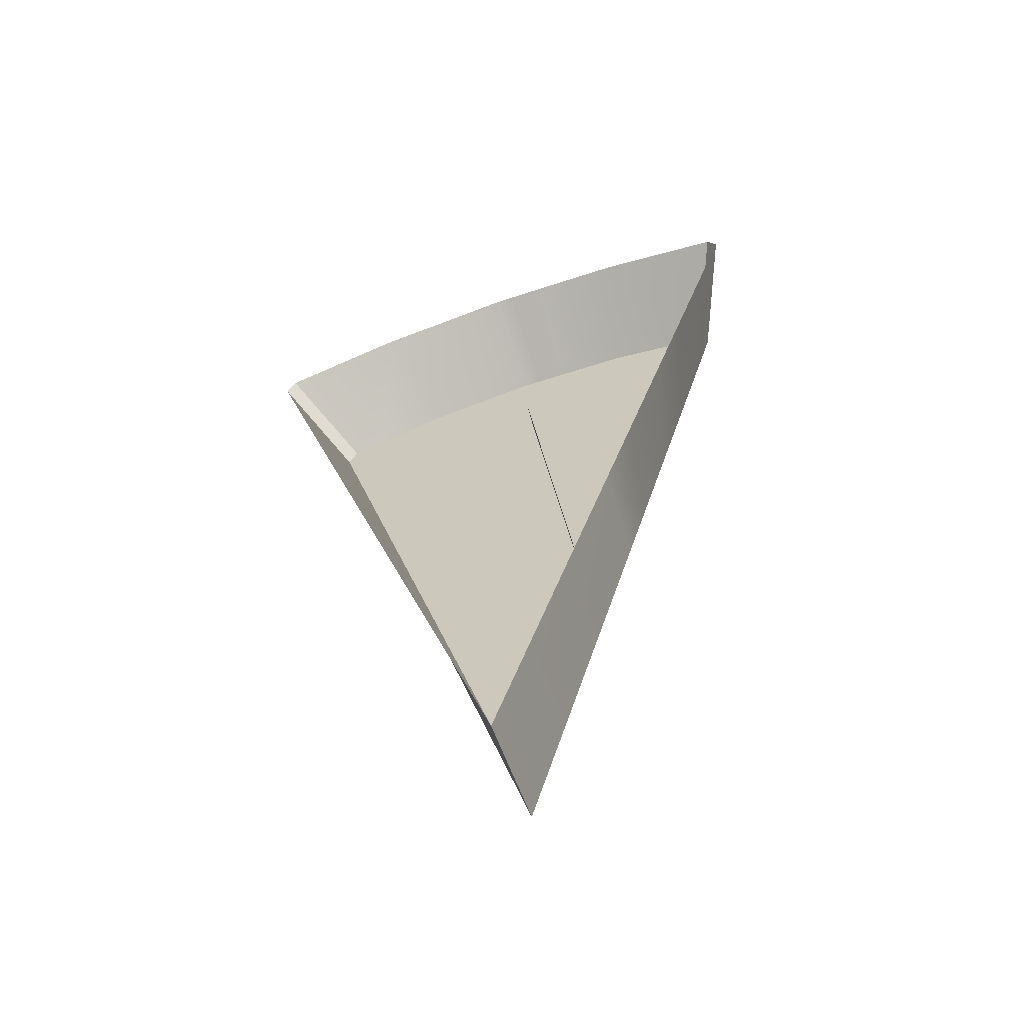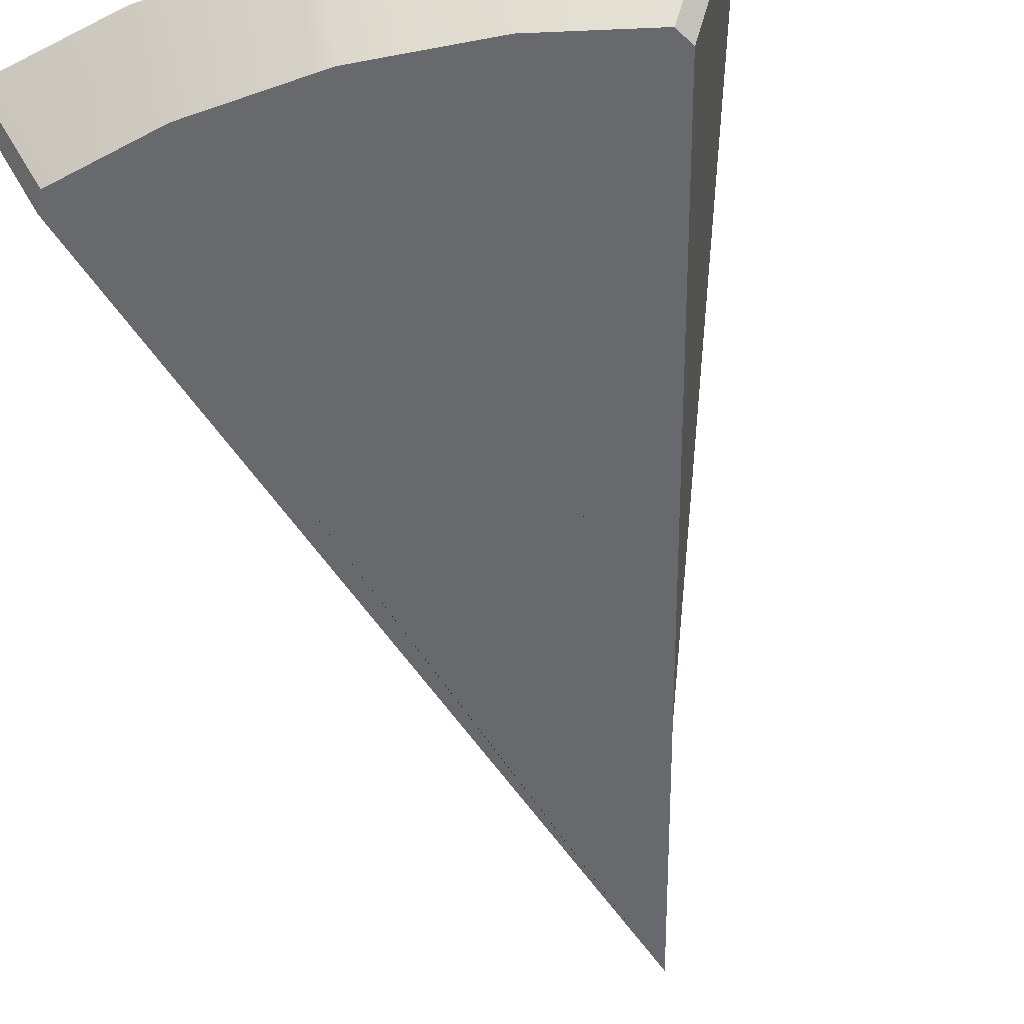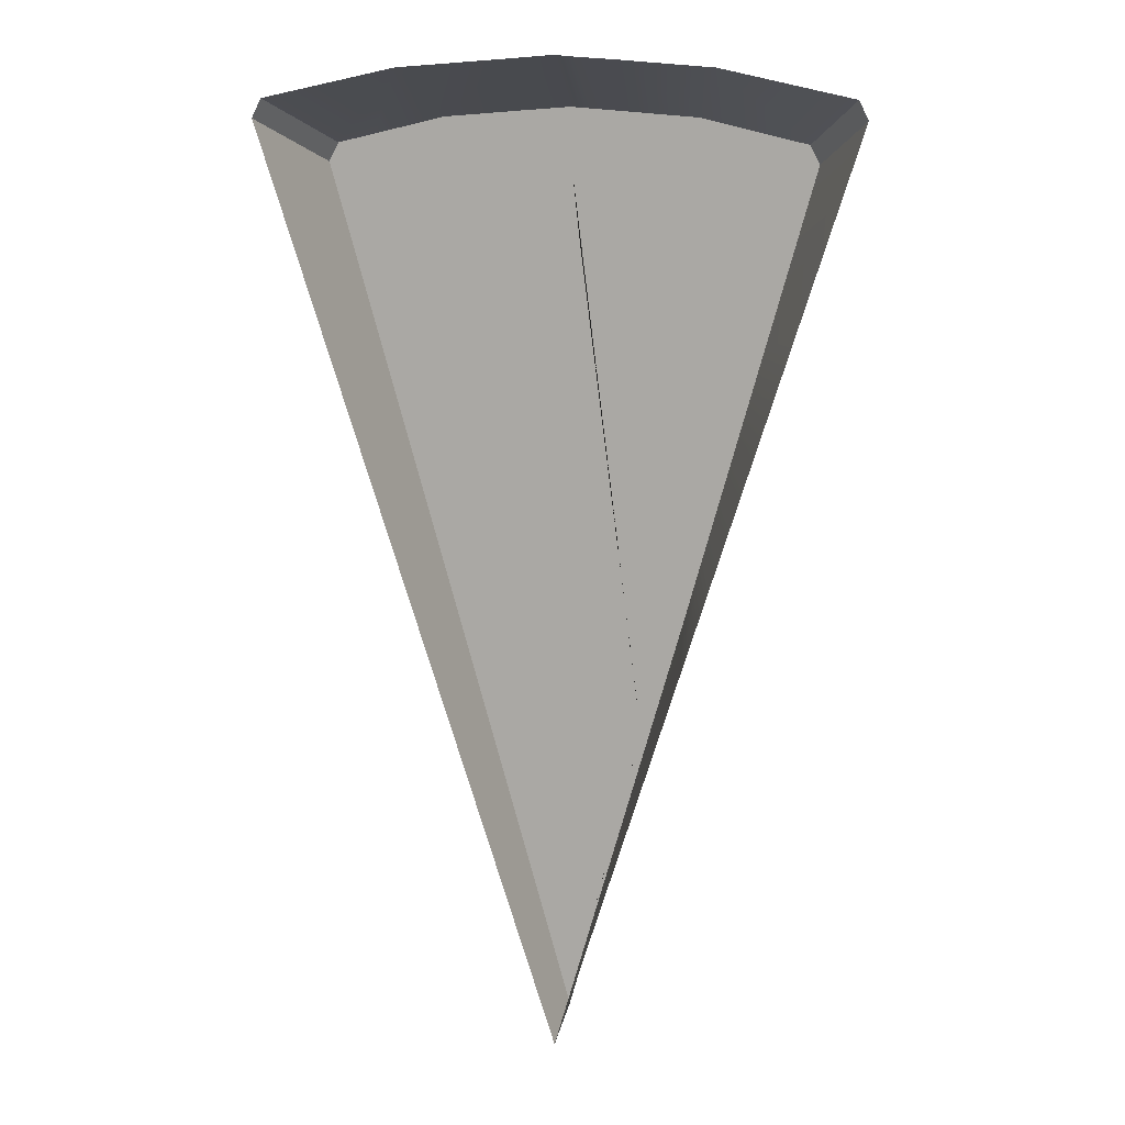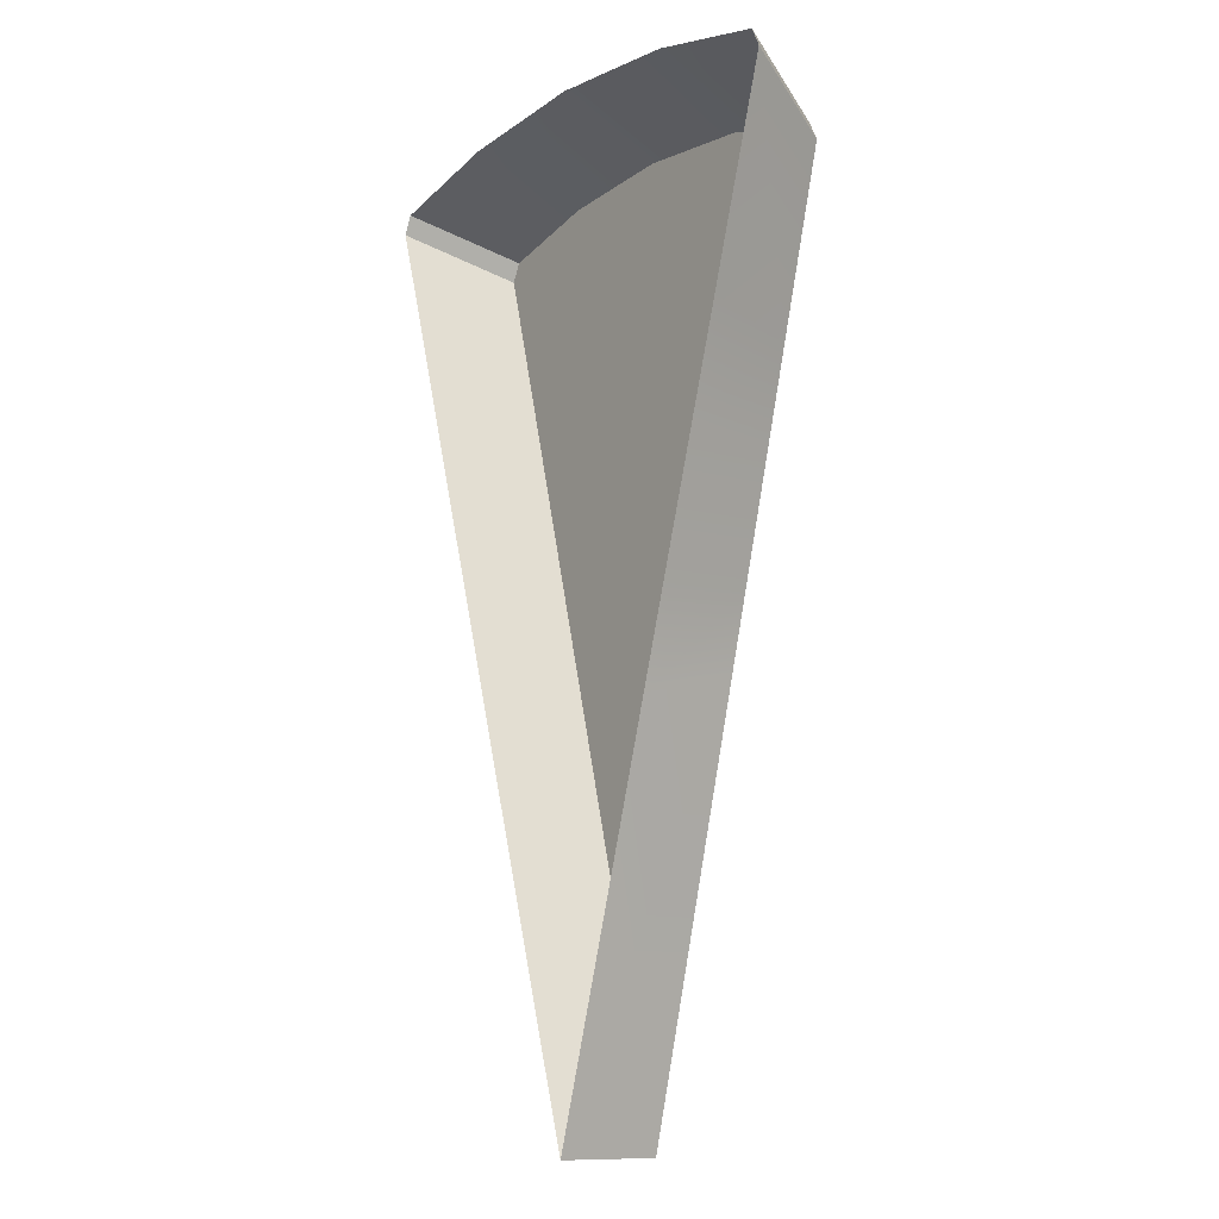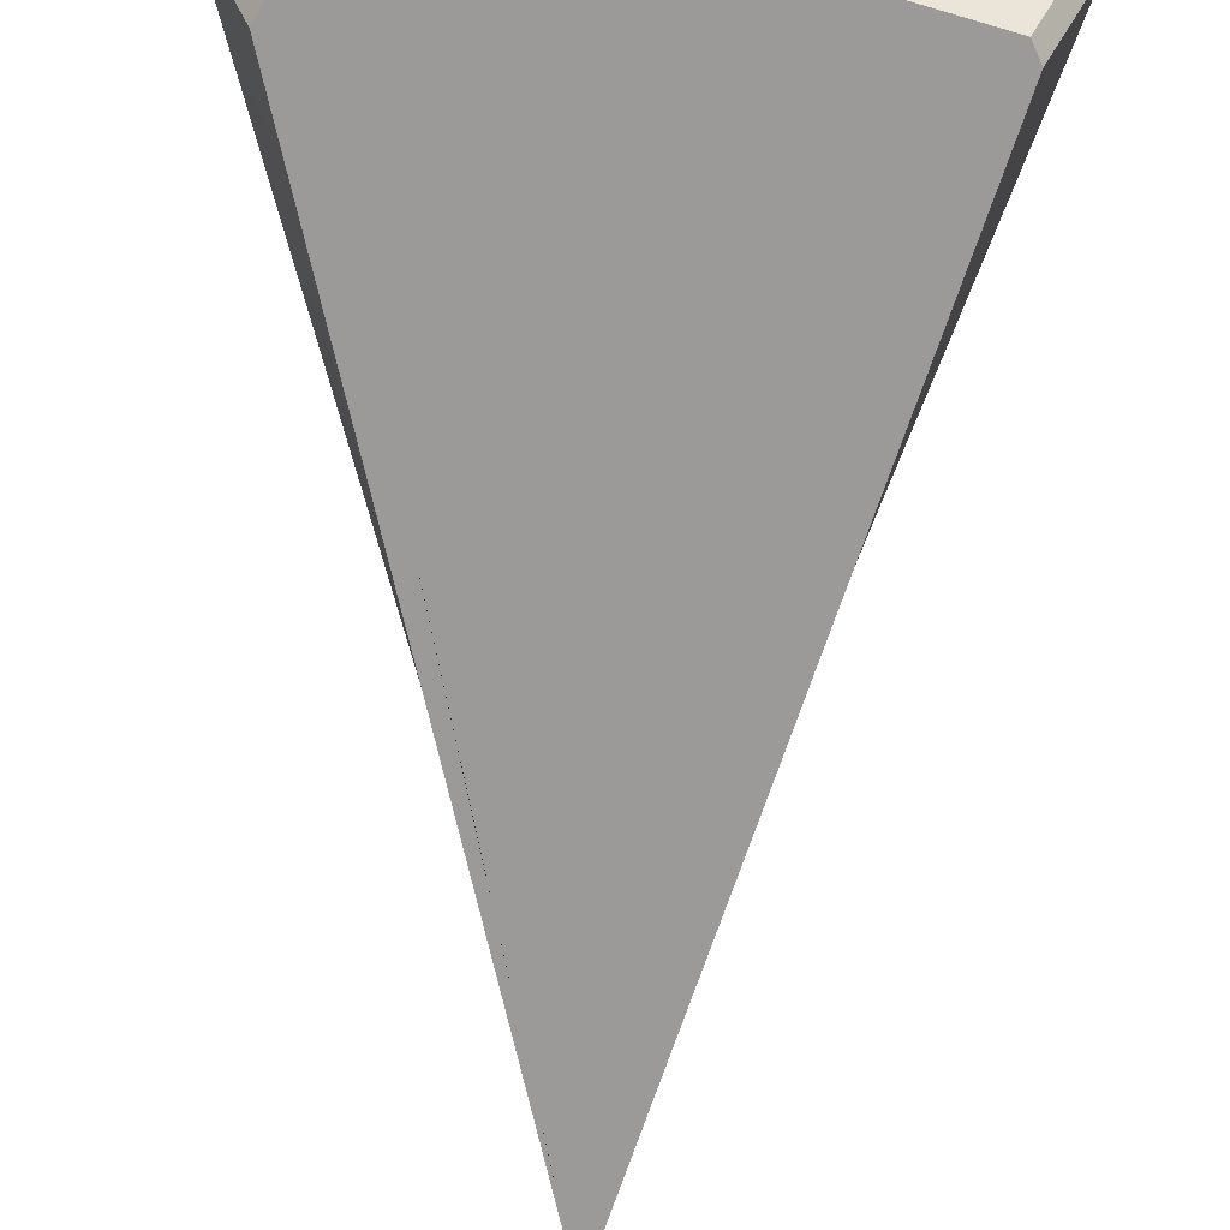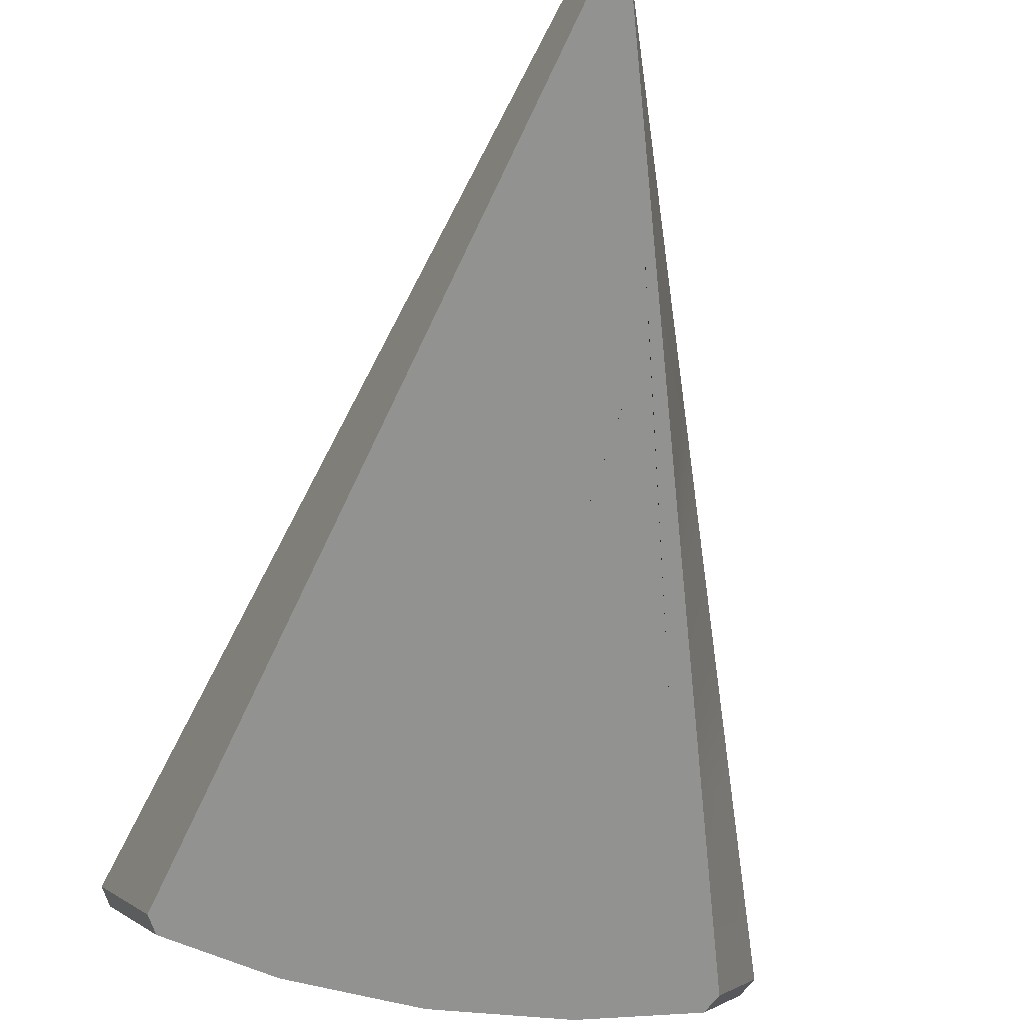
<metadata>
{"format":"obj","ext":"obj","renderer":"f3d","projection":"perspective","resolution":1024,"background":"white","views":[{"elev":-62.3,"azim":20.2,"up":"+Y"},{"elev":-52.8,"azim":-164.0,"up":"+Z"},{"elev":12.7,"azim":8.9,"up":"+Y"},{"elev":-10.8,"azim":54.5,"up":"+Y"},{"elev":-69.5,"azim":177.1,"up":"+Z"},{"elev":-66.3,"azim":-9.5,"up":"+Z"}]}
</metadata>
<code>
g GoldenJackpotSliceMDL
v -0.2036 0.8371 -0.2777
v -0.1726 1.32 -0.2777
v -0.5621 2.334 -0.2777
v 0.3952 2.266 -0.2814
v 0.4255 2.307 -0.2814
v 0.3952 2.297 -0.2814
v 0.4255 2.257 -0.2814
v 0.4443 2.282 -0.2814
v -0.499 2.285 -0.2814
v -0.5082 2.324 -0.2814
v -0.5182 2.302 -0.2814
v -0.477 2.298 -0.2814
v -0.4827 2.322 -0.2814
v -0.4173 2.216 -0.2814
v -0.4287 2.264 -0.2814
v -0.441 2.236 -0.2814
v -0.3904 2.231 -0.2814
v -0.3974 2.261 -0.2814
v 0.2279 1.307 -0.2814
v 0.2164 1.356 -0.2814
v 0.2039 1.327 -0.2814
v 0.2553 1.323 -0.2814
v 0.2481 1.353 -0.2814
v 0.3399 2.219 -0.2777
v 0.3214 2.399 -0.2777
v 0.256 2.405 -0.2777
v 0.463 1.906 -0.2777
v 0.5626 2.334 -0.2777
v 0.406 2.619 2.98e-08
v 0.3384 2.491 -0.2777
v 0.6273 2.423 -0.2777
v 0.7561 2.542 2.98e-08
v 0.162 2.638 2.98e-08
v 0.1485 2.506 -0.2777
v 0.3384 2.491 -0.2777
v 0.406 2.619 2.98e-08
v -0.5263 2.447 -0.2777
v -0.3384 2.491 -0.2777
v -0.406 2.619 2.98e-08
v -0.6273 2.423 -0.2777
v -0.7561 2.542 2.98e-08
v -3.426e-07 -5.364e-07 2.98e-08
v -2.892e-07 -5.364e-07 -0.2777
v -0.6533 2.373 -0.2777
v -0.7814 2.492 2.98e-08
v -0.3384 2.491 -0.2777
v -0.1228 2.508 -0.2777
v -0.1093 2.641 2.98e-08
v -0.406 2.619 2.98e-08
v 0.7561 2.542 2.98e-08
v 0.6273 2.423 -0.2777
v 0.6533 2.372 -0.2777
v 0.7814 2.491 2.98e-08
v -0.7814 2.492 2.98e-08
v -0.6533 2.373 -0.2777
v -0.6273 2.423 -0.2777
v -0.7561 2.542 2.98e-08
v 0.3214 2.399 -0.2777
v 0.6273 2.423 -0.2777
v 0.3384 2.491 -0.2777
v 0.5626 2.334 -0.2777
v 0.6533 2.372 -0.2777
v 0.463 1.906 -0.2777
v 0.5232 1.9 -0.2777
v 0.4077 1.684 -0.2777
v 0.4538 1.648 -0.2777
v 0.364 1.322 -0.2777
v 0.3123 1.134 -0.2777
v -2.892e-07 -5.364e-07 -0.2777
v 0.1982 0.8169 -0.2777
v -0.2036 0.8371 -0.2777
v -0.6533 2.373 -0.2777
v -0.5621 2.334 -0.2777
v -0.6273 2.423 -0.2777
v -0.5263 2.447 -0.2777
v -0.5621 2.334 -0.2777
v -0.3384 2.491 -0.2777
v -0.5263 2.447 -0.2777
v -0.3219 2.399 -0.2777
v -0.1228 2.508 -0.2777
v -0.1024 2.417 -0.2777
v -6.613e-05 2.424 -0.2777
v 7.535e-08 2.518 -0.2777
v 0.1957 2.409 -0.2777
v 0.05209 2.514 -0.2777
v 0.1485 2.506 -0.2777
v 0.256 2.405 -0.2777
v 0.3214 2.399 -0.2777
v 0.3384 2.491 -0.2777
v 7.535e-08 2.518 -0.2777
v 0.05173 2.514 -0.2777
v 0.04938 2.645 2.98e-08
v 1.119e-07 2.65 2.98e-08
v -0.1228 2.508 -0.2777
v -0.1093 2.641 2.98e-08
v 0.3123 1.134 -0.2777
v -2.892e-07 -5.364e-07 -0.2777
v -3.426e-07 -5.364e-07 2.98e-08
v 0.3324 1.06 2.98e-08
v 0.05173 2.514 -0.2777
v 0.1485 2.506 -0.2777
v 0.162 2.638 2.98e-08
v 0.04938 2.645 2.98e-08
v -6.613e-05 2.424 -0.2777
v -0.1024 2.417 -0.2777
v -0.1049 2.377 -0.2777
v 0.004512 2.355 -0.2777
v -6.613e-05 2.424 -0.2777
v 0.004512 2.355 -0.2777
v 0.2086 2.304 -0.2777
v 0.1957 2.409 -0.2777
v 0.3399 2.219 -0.2777
v 0.256 2.405 -0.2777
v 0.1957 2.409 -0.2777
v 0.2086 2.304 -0.2777
v 0.3399 2.219 -0.2777
v 0.4077 1.684 -0.2777
v 0.463 1.906 -0.2777
v 0.2601 1.88 -0.2777
v 0.2086 2.304 -0.2777
v 0.05173 2.514 -0.2777
v 7.535e-08 2.518 -0.2777
v 0.05209 2.514 -0.2777
v 0.1485 2.506 -0.2777
v 0.4077 1.684 -0.2777
v 0.2601 1.88 -0.2777
v 0.1982 0.8169 -0.2777
v 0.02569 2.161 -0.2777
v -0.1049 2.377 -0.2777
v -0.1024 2.417 -0.2777
v -0.3219 2.399 -0.2777
v -0.1726 1.32 -0.2777
v -0.5621 2.334 -0.2777
v 0.004512 2.355 -0.2777
v 0.2601 1.88 -0.2777
v 0.2086 2.304 -0.2777
v 0.02569 2.161 -0.2777
v 0.1982 0.8169 -0.2777
v -2.892e-07 -5.364e-07 -0.2777
v -0.2036 0.8371 -0.2777
v -0.1049 2.377 -0.2777
v -0.1726 1.32 -0.2777
v 0.7814 2.491 2.98e-08
v 0.6533 2.372 -0.2777
v 0.5232 1.9 -0.2777
v 0.6114 1.949 2.98e-08
v 0.5232 1.9 -0.2777
v 0.4538 1.648 -0.2777
v 0.5234 1.669 2.98e-08
v 0.6114 1.949 2.98e-08
v 0.4538 1.648 -0.2777
v 0.364 1.322 -0.2777
v 0.4071 1.298 2.98e-08
v 0.5234 1.669 2.98e-08
v 0.364 1.322 -0.2777
v 0.3123 1.134 -0.2777
v 0.3324 1.06 2.98e-08
v 0.4071 1.298 2.98e-08
g GoldenJackpotSliceMDL_0
f 3 2 1
f 6 5 4
f 4 5 7
f 7 5 8
f 11 10 9
f 9 10 12
f 12 10 13
f 16 15 14
f 14 15 17
f 17 15 18
f 21 20 19
f 19 20 22
f 22 20 23
f 26 25 24
f 27 24 25
f 28 27 25
f 31 30 29
f 32 31 29
f 35 34 33
f 36 35 33
f 39 38 37
f 39 37 40
f 41 39 40
f 44 43 42
f 45 44 42
f 48 47 46
f 49 48 46
f 52 51 50
f 53 52 50
f 56 55 54
f 57 56 54
f 60 59 58
f 59 61 58
f 61 59 62
f 63 61 62
f 64 63 62
f 63 64 65
f 64 66 65
f 66 67 65
f 67 68 65
f 68 69 65
f 69 70 65
f 72 71 69
f 72 73 71
f 73 72 74
f 75 73 74
f 78 77 76
f 77 79 76
f 77 80 79
f 80 81 79
f 81 80 82
f 80 83 82
f 84 82 83
f 85 84 83
f 85 86 84
f 86 87 84
f 88 87 86
f 89 88 86
f 92 91 90
f 93 92 90
f 93 90 94
f 95 93 94
f 98 97 96
f 99 98 96
f 102 101 100
f 103 102 100
f 106 105 104
f 107 106 104
f 110 109 108
f 111 110 108
f 114 113 112
f 115 114 112
f 118 117 116
f 117 119 116
f 120 116 119
f 123 122 121
f 124 123 121
f 127 126 125
f 126 127 128
f 131 130 129
f 131 129 132
f 131 132 133
f 136 135 134
f 135 137 134
f 137 138 134
f 138 139 134
f 140 134 139
f 134 140 141
f 140 142 141
f 145 144 143
f 146 145 143
f 149 148 147
f 150 149 147
f 153 152 151
f 154 153 151
f 157 156 155
f 158 157 155

</code>
